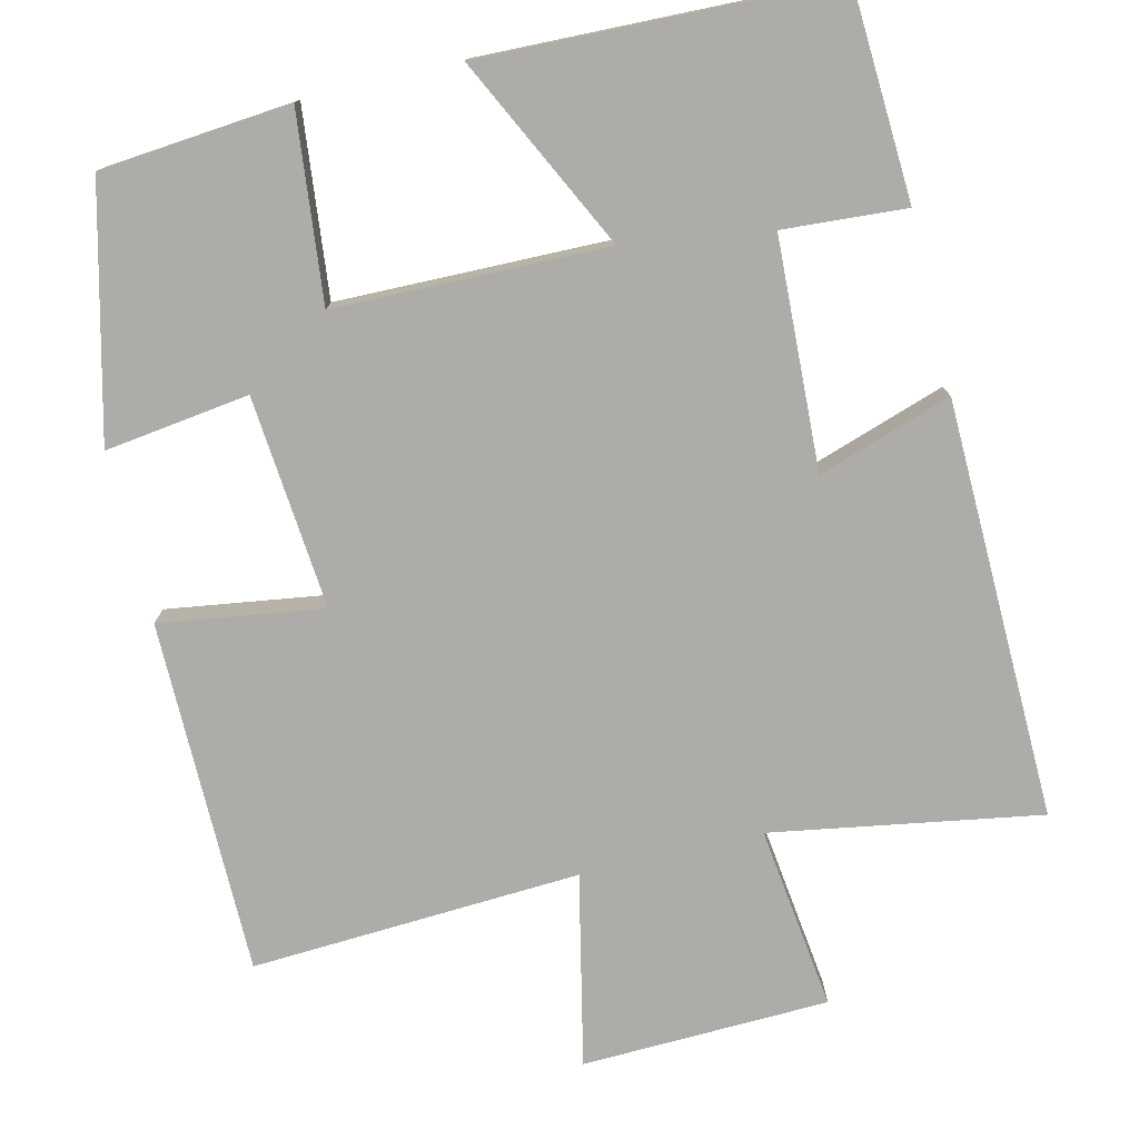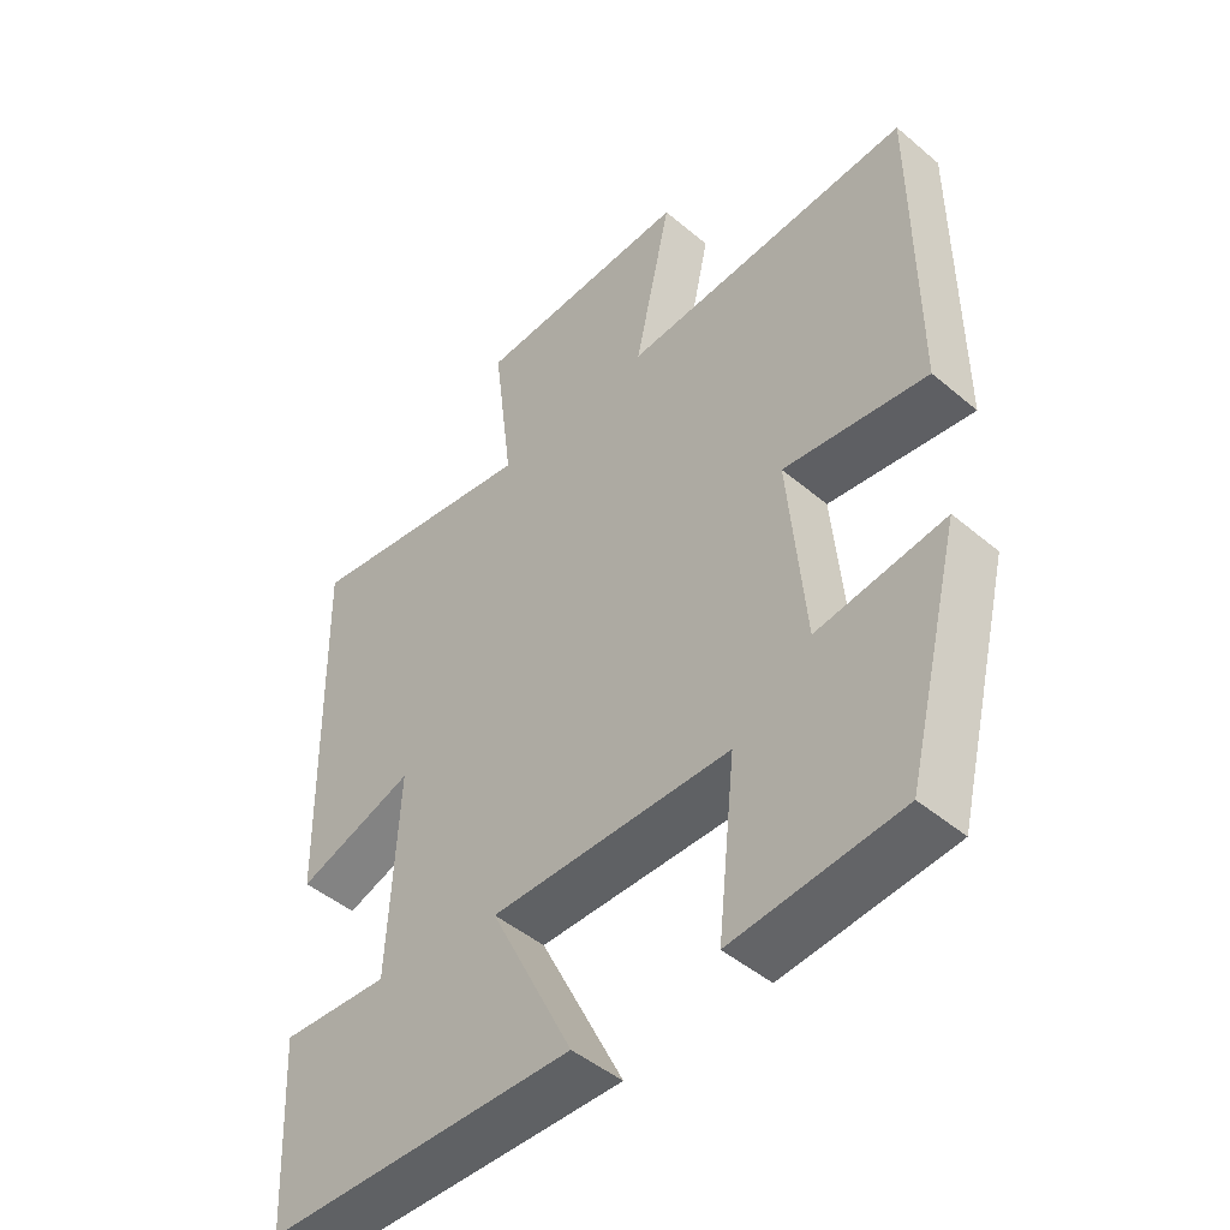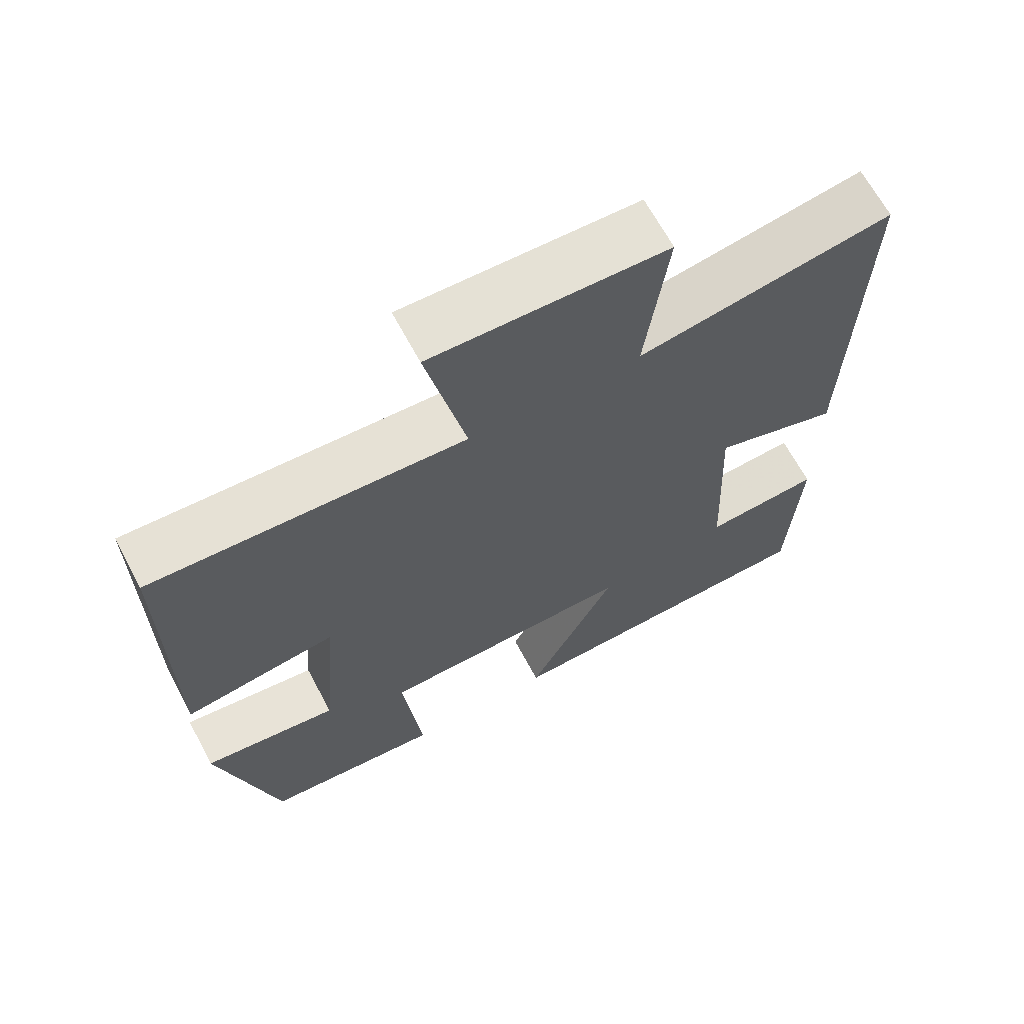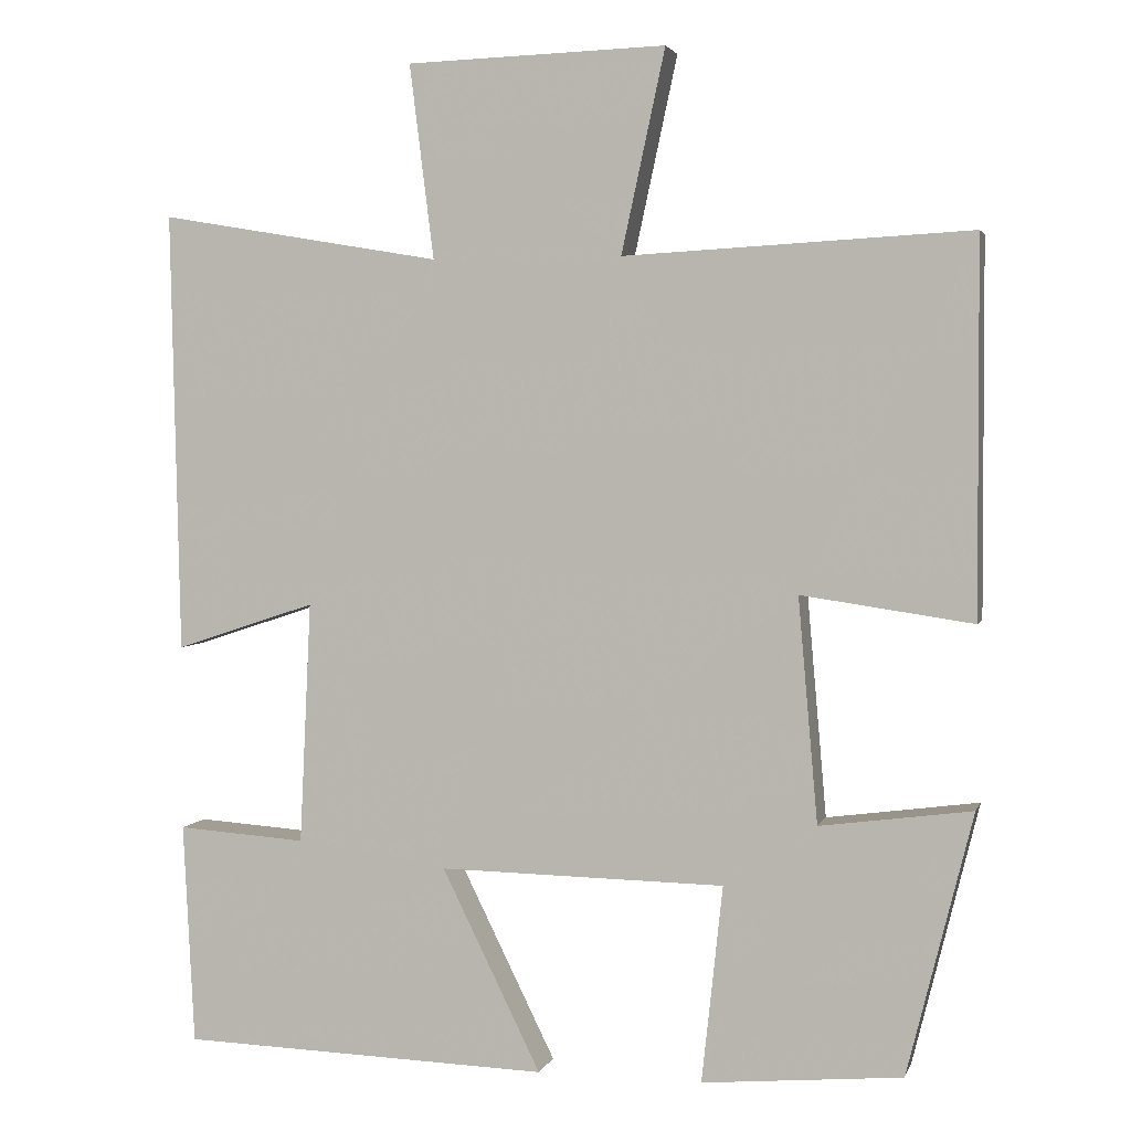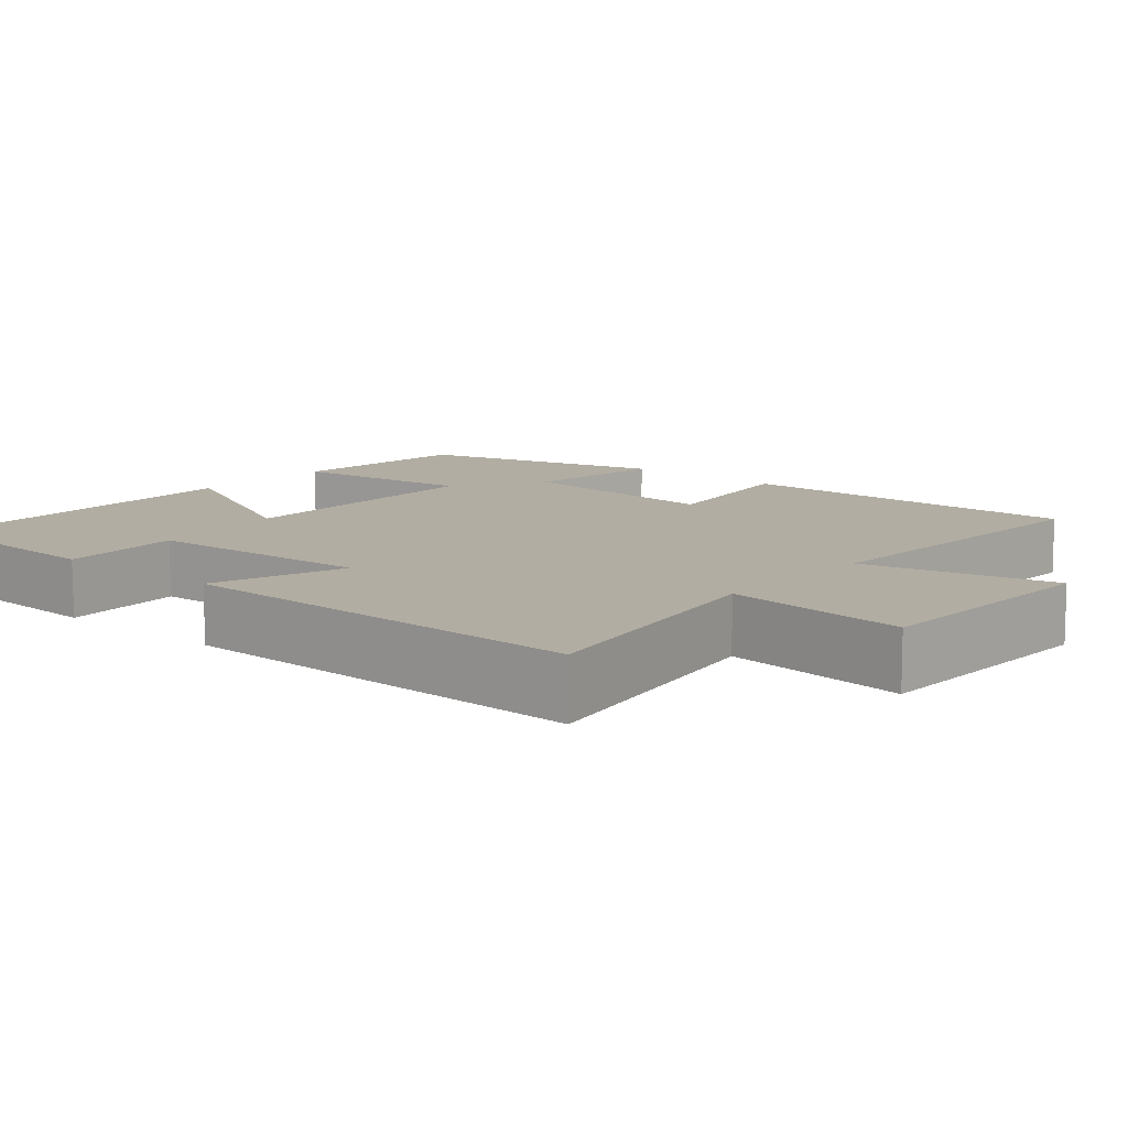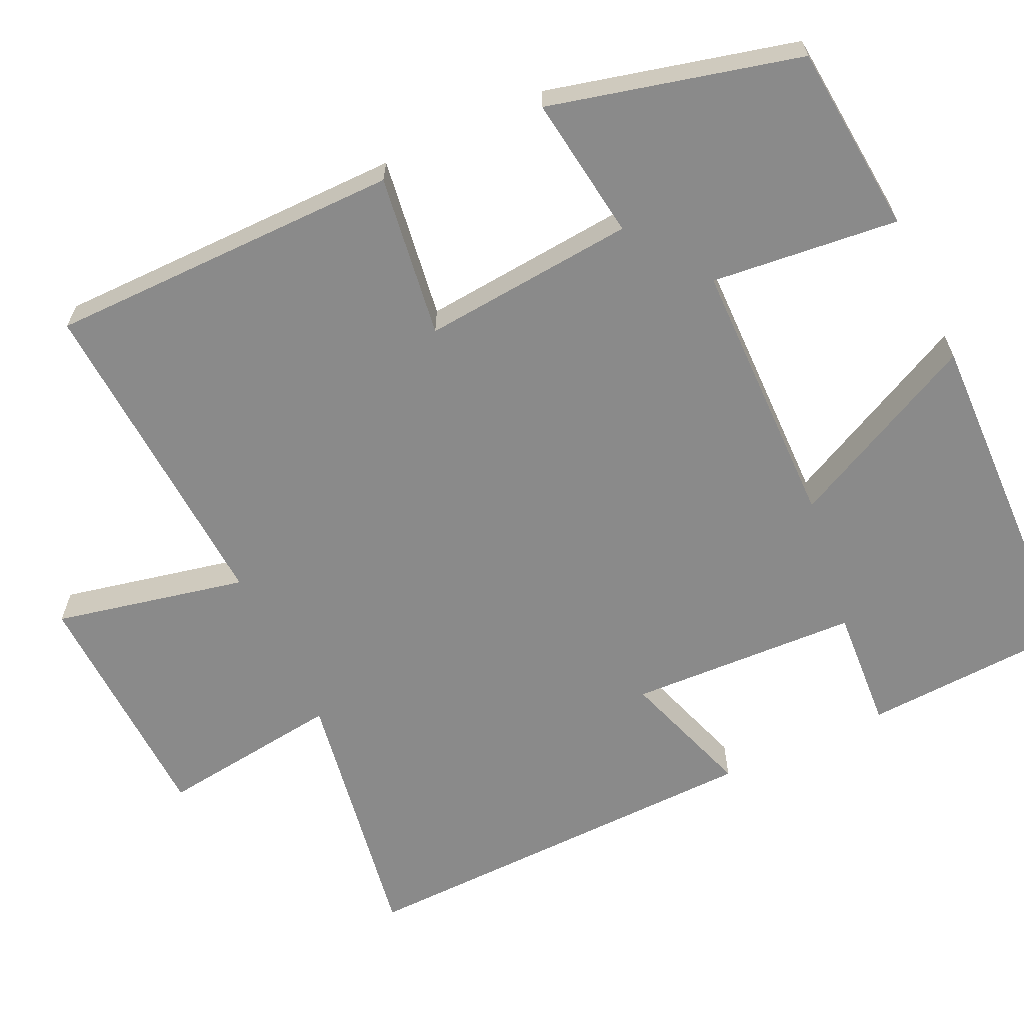
<metadata>
{"format":"obj","ext":"obj","renderer":"f3d","projection":"perspective","resolution":1024,"background":"white","views":[{"elev":-76.6,"azim":-166.5,"up":"+Y"},{"elev":-47.3,"azim":46.5,"up":"+Z"},{"elev":66.5,"azim":151.9,"up":"+Z"},{"elev":3.0,"azim":14.3,"up":"+Z"},{"elev":10.6,"azim":-49.7,"up":"+Y"},{"elev":-63.5,"azim":115.3,"up":"+Y"}]}
</metadata>
<code>
v 0.419 0.07 -0.478
v 0.173 0.07 -0.5
v 0.199 0.07 -0.258
v -0.153 0.07 -0.252
v -0.031 0.07 -0.5
v -0.486 0.07 -0.486
v -0.5 0.07 -0.214
v -0.341 0.07 -0.225
v -0.327 0.07 0.073
v -0.5 0.07 0.016
v -0.512 0.07 0.559
v -0.164 0.07 0.5
v -0.194 0.07 0.739
v 0.126 0.07 0.749
v 0.072 0.07 0.5
v 0.499 0.07 0.523
v 0.5 0.07 0.064
v 0.289 0.07 0.095
v 0.313 0.07 -0.181
v 0.5 0.07 -0.156
v 0.419 0 -0.478
v 0.173 0 -0.5
v 0.199 0 -0.258
v -0.153 0 -0.252
v -0.031 0 -0.5
v -0.486 0 -0.486
v -0.5 0 -0.214
v -0.341 0 -0.225
v -0.327 0 0.073
v -0.5 0 0.016
v -0.512 0 0.559
v -0.164 0 0.5
v -0.194 0 0.739
v 0.126 0 0.749
v 0.072 0 0.5
v 0.499 0 0.523
v 0.5 0 0.064
v 0.289 0 0.095
v 0.313 0 -0.181
v 0.5 0 -0.156
f 19 20 1 2
f 18 19 2 3
f 15 16 17 18
f 15 18 3 4
f 12 13 14 15
f 12 15 4
f 9 10 11 12
f 8 9 12 4
f 6 7 8
f 4 5 6 8
f 22 21 40 39
f 23 22 39 38
f 38 37 36 35
f 24 23 38 35
f 35 34 33 32
f 24 35 32
f 32 31 30 29
f 24 32 29 28
f 28 27 26
f 28 26 25 24
f 1 21 22 2
f 2 22 23 3
f 3 23 24 4
f 4 24 25 5
f 5 25 26 6
f 6 26 27 7
f 7 27 28 8
f 8 28 29 9
f 9 29 30 10
f 10 30 31 11
f 11 31 32 12
f 12 32 33 13
f 13 33 34 14
f 14 34 35 15
f 15 35 36 16
f 16 36 37 17
f 17 37 38 18
f 18 38 39 19
f 19 39 40 20
f 20 40 21 1

</code>
